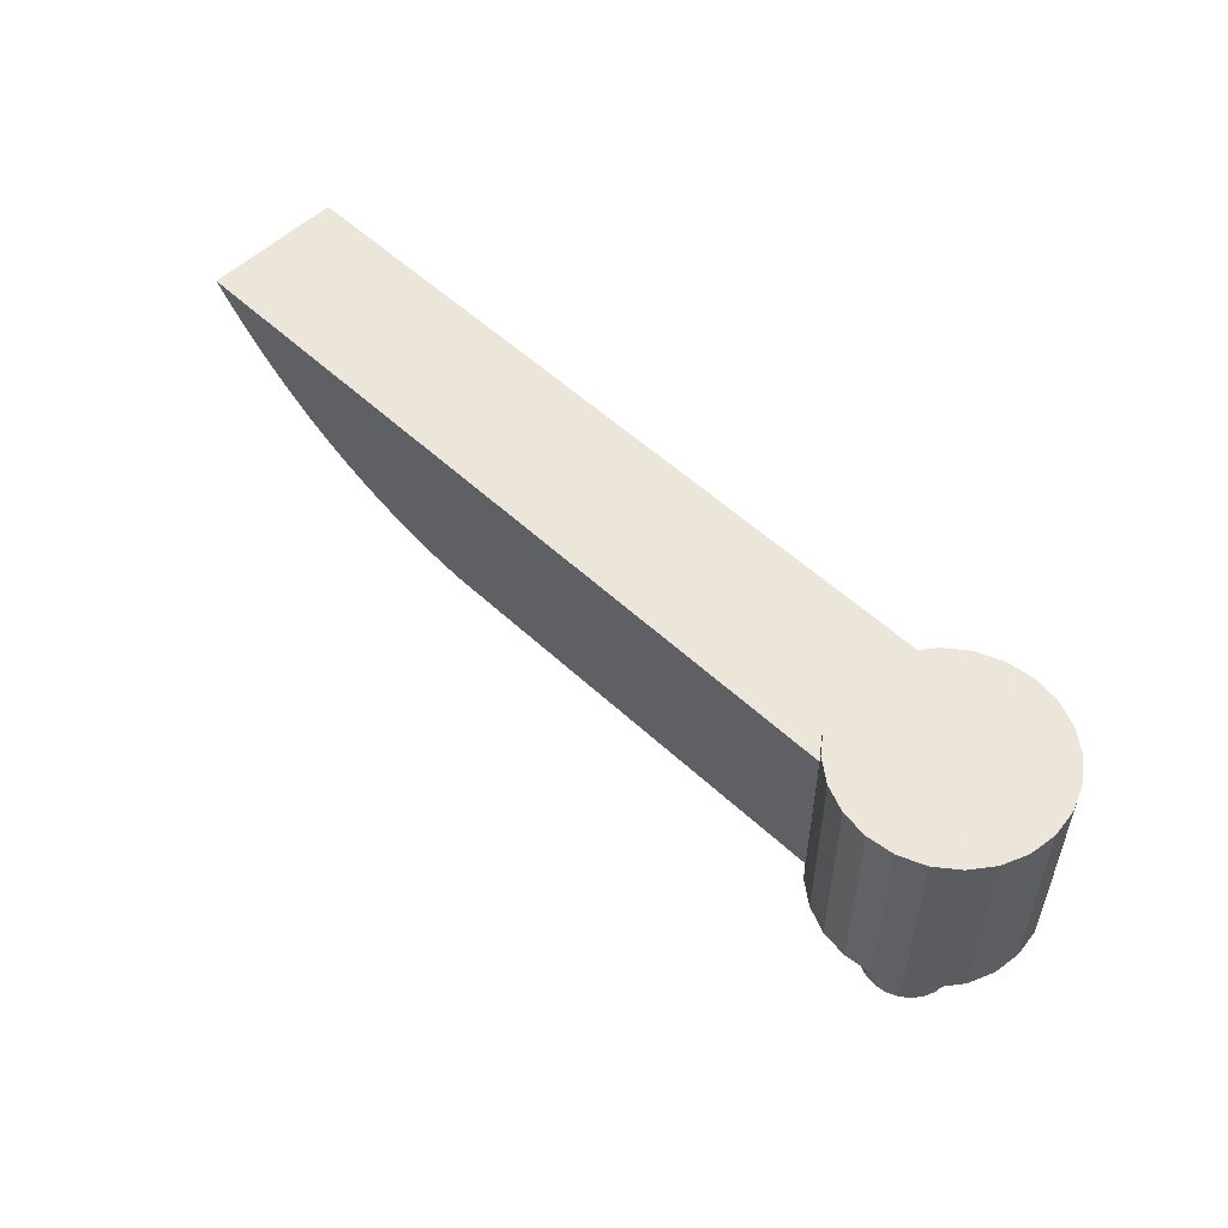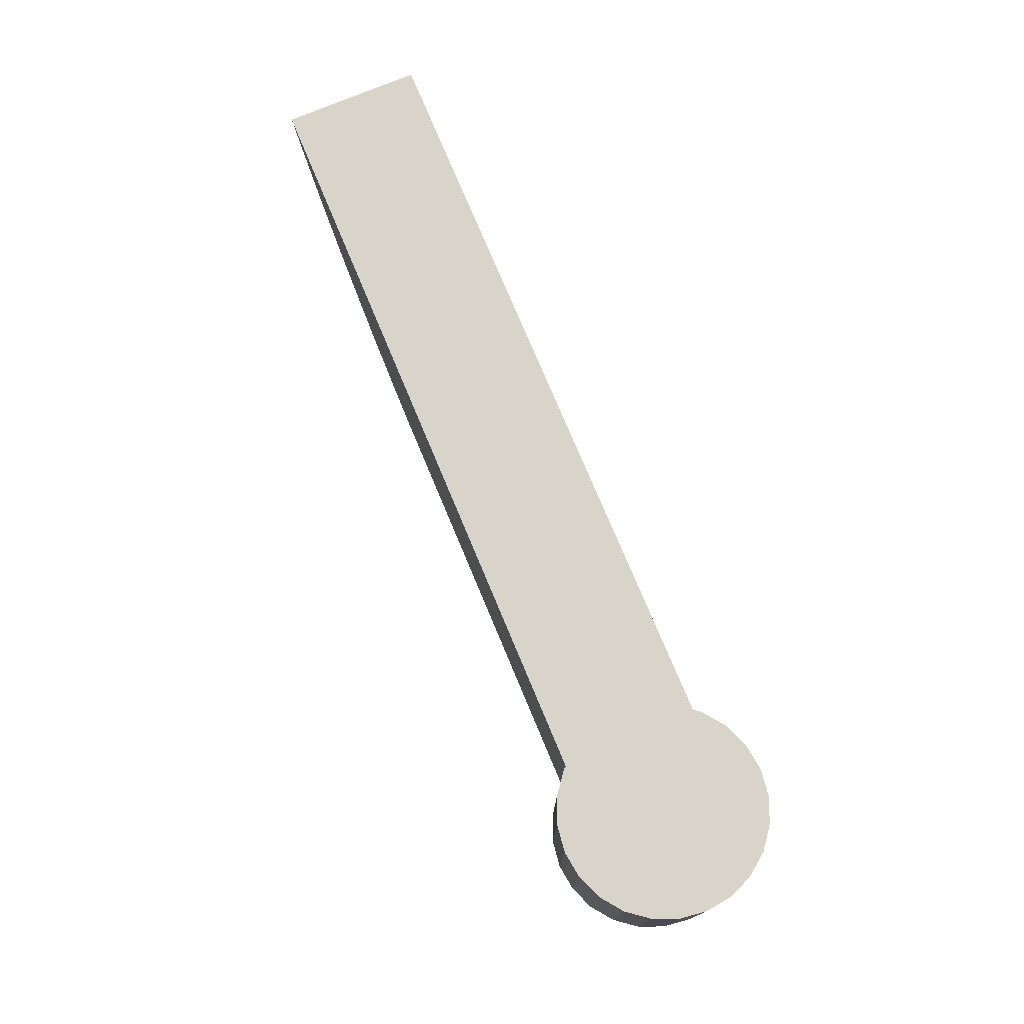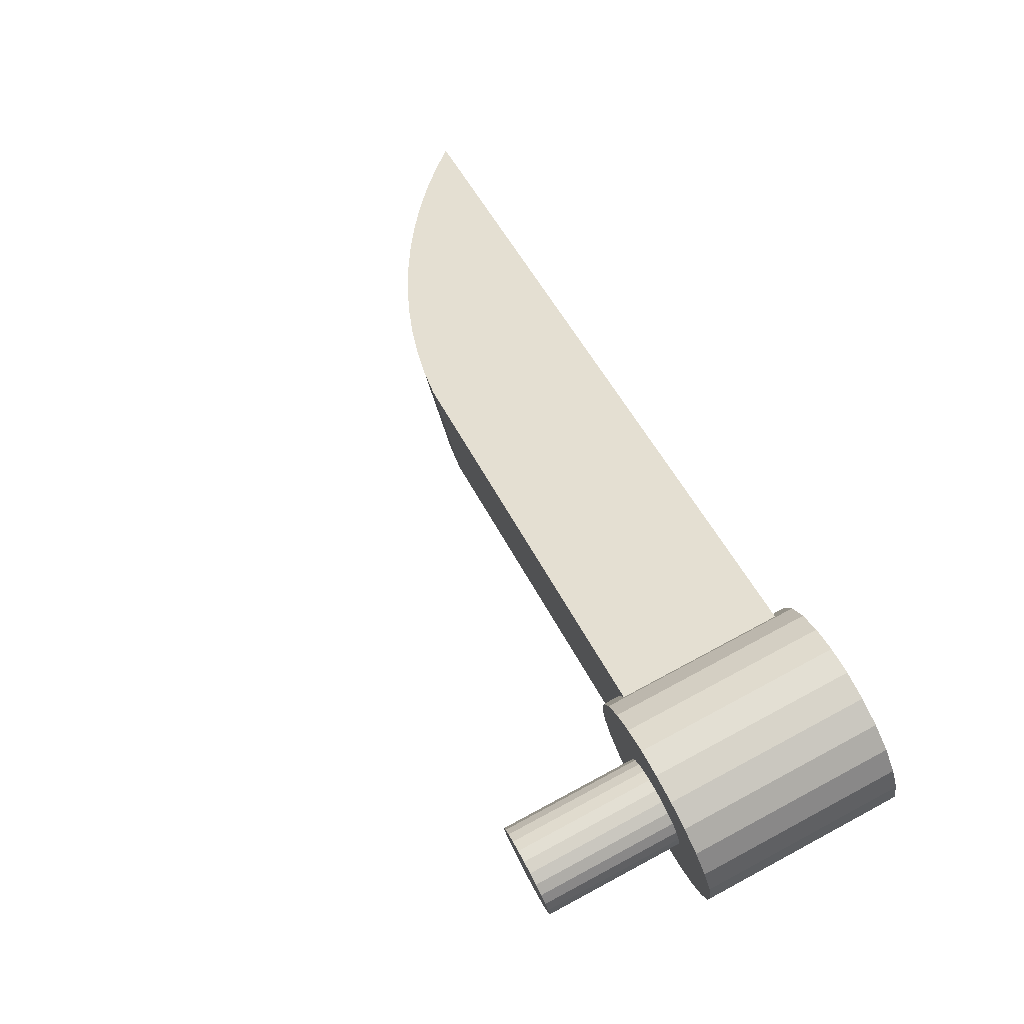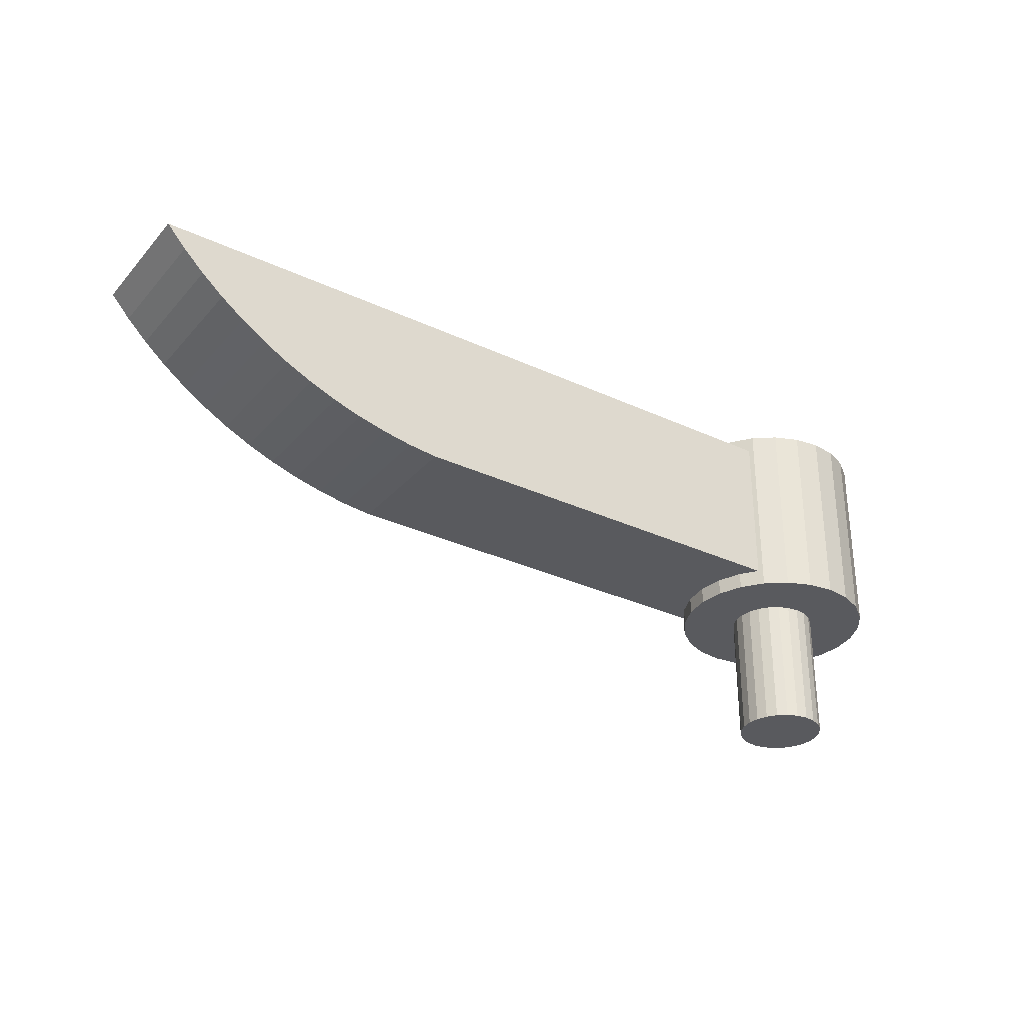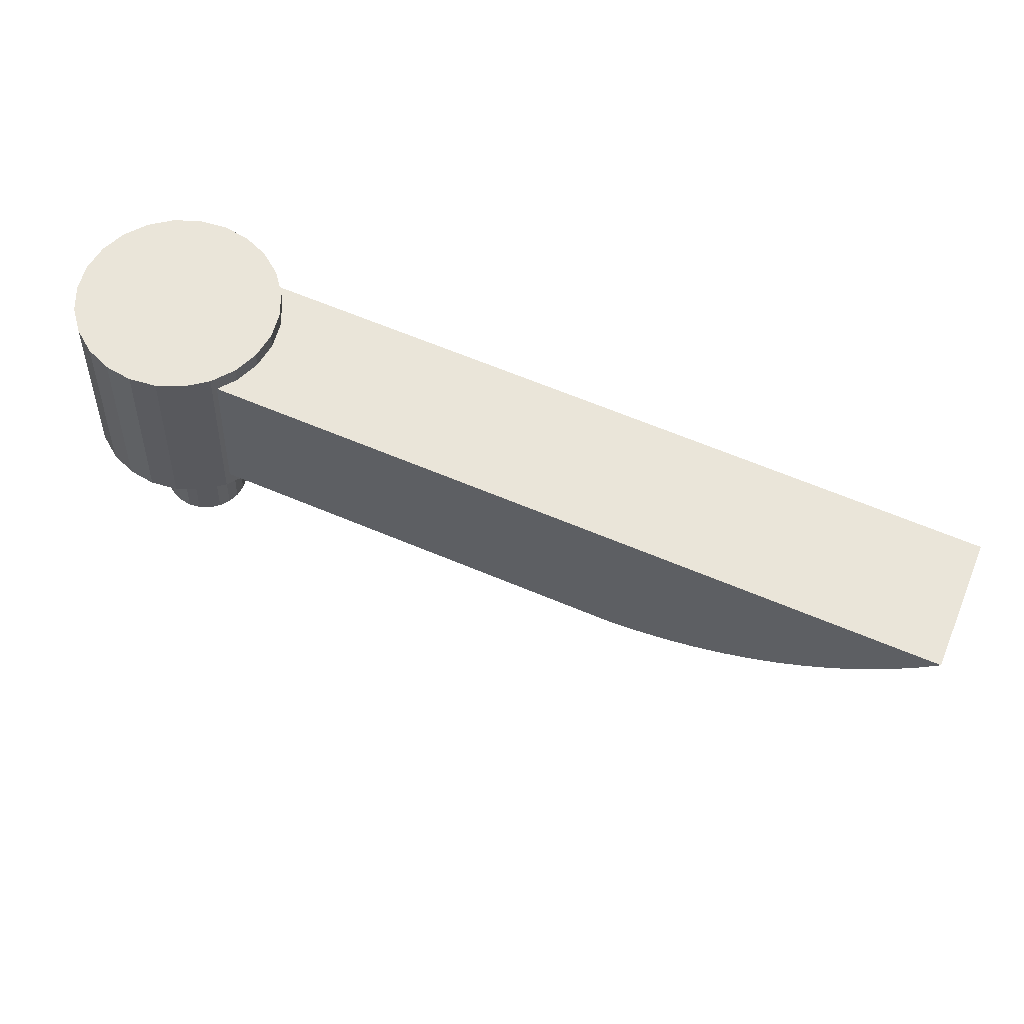
<metadata>
{"format":"obj","ext":"obj","renderer":"f3d","projection":"perspective","resolution":1024,"background":"white","views":[{"elev":54.2,"azim":22.1,"up":"+Y"},{"elev":75.5,"azim":44.8,"up":"+Y"},{"elev":75.6,"azim":61.9,"up":"+Z"},{"elev":-31.4,"azim":-56.1,"up":"+Y"},{"elev":-30.0,"azim":177.4,"up":"+Z"}]}
</metadata>
<code>
v -0.2367 -0.4894 -0.07697
v -0.2367 -0.4712 -0.07697
v -0.2458 -0.4472 -0.09378
v -0.2458 -0.4689 -0.09378
v -0.2458 -0.4449 -0.09378
v -0.2458 -0.4712 -0.09378
v -0.2411 -0.4894 -0.07816
v -0.2411 -0.4712 -0.07816
v -0.3422 -0.4472 -0.1165
v -0.2239 -0.4449 -0.08468
v -0.2239 -0.4712 -0.08468
v -0.2434 -0.4894 -0.08212
v -0.2434 -0.4712 -0.08212
v -0.3272 -0.4557 -0.1301
v -0.3074 -0.4668 -0.1218
v -0.3108 -0.4677 -0.1034
v -0.2248 -0.4449 -0.08814
v -0.2248 -0.4712 -0.08814
v -0.2422 -0.4894 -0.08654
v -0.2422 -0.4712 -0.08654
v -0.3397 -0.4502 -0.1155
v -0.2392 -0.4449 -0.06931
v -0.2392 -0.4712 -0.06931
v -0.2397 -0.4894 -0.07737
v -0.2397 -0.4712 -0.07737
v -0.2422 -0.4894 -0.07926
v -0.2422 -0.4712 -0.07926
v -0.3211 -0.4603 -0.1275
v -0.3242 -0.4581 -0.1288
v -0.2501 -0.4449 -0.07766
v -0.2501 -0.4712 -0.07766
v -0.2322 -0.4449 -0.09556
v -0.2322 -0.4712 -0.09556
v -0.2382 -0.4894 -0.07697
v -0.2382 -0.4712 -0.07697
v -0.2433 -0.4472 -0.09522
v -0.2433 -0.4689 -0.09522
v -0.2433 -0.4449 -0.09522
v -0.2433 -0.4712 -0.09522
v -0.2319 -0.4894 -0.08518
v -0.2319 -0.4712 -0.08518
v -0.2483 -0.4449 -0.07457
v -0.2483 -0.4712 -0.07457
v -0.3301 -0.453 -0.1312
v -0.3248 -0.4623 -0.1093
v -0.2315 -0.4894 -0.08211
v -0.2315 -0.4712 -0.08211
v -0.2397 -0.4894 -0.08843
v -0.2397 -0.4712 -0.08843
v -0.2501 -0.4472 -0.08815
v -0.2501 -0.4689 -0.08815
v -0.2501 -0.4449 -0.08815
v -0.2501 -0.4712 -0.08815
v -0.2382 -0.4894 -0.08883
v -0.2382 -0.4712 -0.08883
v -0.3352 -0.4472 -0.1334
v -0.2248 -0.4449 -0.07765
v -0.2248 -0.4712 -0.07765
v -0.2352 -0.4894 -0.07737
v -0.2352 -0.4712 -0.07737
v -0.3038 -0.4677 -0.1203
v -0.3327 -0.4502 -0.1323
v -0.2434 -0.4894 -0.08368
v -0.2434 -0.4712 -0.08368
v -0.2266 -0.4449 -0.09123
v -0.2266 -0.4712 -0.09123
v -0.243 -0.4894 -0.08062
v -0.243 -0.4712 -0.08062
v -0.3001 -0.4684 -0.1188
v -0.2367 -0.4894 -0.08883
v -0.2367 -0.4712 -0.08883
v -0.3034 -0.4689 -0.1004
v -0.2427 -0.4449 -0.07024
v -0.2427 -0.4712 -0.07024
v -0.2427 -0.4449 -0.09556
v -0.2427 -0.4712 -0.09556
v -0.2327 -0.4894 -0.08654
v -0.2327 -0.4712 -0.08654
v -0.2352 -0.4894 -0.08842
v -0.2352 -0.4712 -0.08842
v -0.318 -0.4655 -0.1064
v -0.3215 -0.464 -0.1079
v -0.3178 -0.4623 -0.1262
v -0.2356 -0.4449 -0.09649
v -0.2356 -0.4712 -0.09649
v -0.2327 -0.4894 -0.07926
v -0.2327 -0.4712 -0.07926
v -0.243 -0.4894 -0.08519
v -0.243 -0.4712 -0.08519
v -0.2315 -0.4894 -0.08368
v -0.2315 -0.4712 -0.08368
v -0.251 -0.4472 -0.08112
v -0.251 -0.4689 -0.08112
v -0.251 -0.4449 -0.08112
v -0.251 -0.4712 -0.08112
v -0.2319 -0.4894 -0.08061
v -0.2319 -0.4712 -0.08061
v -0.2338 -0.4894 -0.08764
v -0.2338 -0.4712 -0.08764
v -0.2291 -0.4449 -0.07202
v -0.2291 -0.4712 -0.07202
v -0.3342 -0.4557 -0.1132
v -0.3144 -0.4668 -0.105
v -0.2458 -0.4449 -0.07203
v -0.2458 -0.4712 -0.07203
v -0.2411 -0.4894 -0.08765
v -0.2411 -0.4712 -0.08765
v -0.2266 -0.4449 -0.07455
v -0.2266 -0.4712 -0.07455
v -0.2357 -0.4449 -0.06931
v -0.2357 -0.4712 -0.06931
v -0.3071 -0.4684 -0.1019
v -0.2322 -0.4449 -0.07023
v -0.2322 -0.4712 -0.07023
v -0.251 -0.4472 -0.0847
v -0.251 -0.4689 -0.0847
v -0.251 -0.4449 -0.0847
v -0.251 -0.4712 -0.0847
v -0.2964 -0.4689 -0.1172
v -0.3281 -0.4603 -0.1106
v -0.3312 -0.4581 -0.1119
v -0.2503 -0.4472 -0.07834
v -0.2503 -0.4689 -0.07834
v -0.2503 -0.4449 -0.07834
v -0.2503 -0.4712 -0.07834
v -0.2239 -0.4449 -0.0811
v -0.2239 -0.4712 -0.0811
v -0.311 -0.4655 -0.1233
v -0.3144 -0.464 -0.1248
v -0.3371 -0.453 -0.1144
v -0.2483 -0.4472 -0.09125
v -0.2483 -0.4689 -0.09125
v -0.2483 -0.4449 -0.09125
v -0.2483 -0.4712 -0.09125
v -0.2392 -0.4449 -0.09649
v -0.2392 -0.4712 -0.09649
v -0.2338 -0.4894 -0.07815
v -0.2338 -0.4712 -0.07815
v -0.2291 -0.4449 -0.09377
v -0.2291 -0.4712 -0.09377
f 3 38 36
f 38 3 5
f 36 38 3
f 5 3 38
f 75 36 38
f 38 36 75
f 56 3 36
f 36 3 56
f 36 4 3
f 3 4 36
f 131 5 3
f 3 5 131
f 124 38 5
f 5 38 124
f 75 39 36
f 36 39 75
f 30 75 38
f 38 75 30
f 3 56 131
f 131 56 3
f 36 62 56
f 56 62 36
f 4 36 37
f 37 36 4
f 132 3 4
f 4 3 132
f 5 131 133
f 133 131 5
f 3 132 131
f 131 132 3
f 30 38 124
f 124 38 30
f 124 5 94
f 94 5 124
f 39 75 76
f 76 75 39
f 36 39 37
f 37 39 36
f 42 75 30
f 30 75 42
f 131 56 50
f 50 56 131
f 36 44 62
f 62 44 36
f 21 56 62
f 62 56 21
f 37 69 36
f 36 69 37
f 4 119 37
f 37 119 4
f 37 6 4
f 4 6 37
f 119 4 132
f 132 4 119
f 4 134 132
f 132 134 4
f 50 133 131
f 131 133 50
f 94 5 133
f 133 5 94
f 51 131 132
f 132 131 51
f 124 31 30
f 30 31 124
f 94 122 124
f 124 122 94
f 75 136 76
f 76 136 75
f 76 125 39
f 39 125 76
f 6 37 39
f 39 37 6
f 42 135 75
f 75 135 42
f 31 42 30
f 30 42 31
f 9 50 56
f 56 50 9
f 131 51 50
f 50 51 131
f 36 14 44
f 44 14 36
f 130 62 44
f 44 62 130
f 56 21 9
f 9 21 56
f 62 130 21
f 21 130 62
f 69 37 119
f 119 37 69
f 36 69 61
f 61 69 36
f 134 4 6
f 6 4 134
f 119 132 51
f 51 132 119
f 53 132 134
f 134 132 53
f 133 50 52
f 52 50 133
f 94 133 117
f 117 133 94
f 132 53 51
f 51 53 132
f 122 31 124
f 124 31 122
f 122 94 92
f 92 94 122
f 136 75 135
f 135 75 136
f 136 31 76
f 76 31 136
f 76 31 125
f 125 31 76
f 39 125 95
f 95 125 39
f 39 95 6
f 6 95 39
f 104 135 42
f 42 135 104
f 42 31 43
f 43 31 42
f 9 115 50
f 50 115 9
f 116 50 51
f 51 50 116
f 36 29 14
f 14 29 36
f 102 44 14
f 14 44 102
f 44 102 130
f 130 102 44
f 21 122 9
f 9 122 21
f 130 122 21
f 21 122 130
f 72 69 119
f 119 69 72
f 112 61 69
f 69 61 112
f 36 61 15
f 15 61 36
f 6 118 134
f 134 118 6
f 51 72 119
f 119 72 51
f 134 118 53
f 53 118 134
f 115 52 50
f 50 52 115
f 117 133 52
f 52 133 117
f 117 92 94
f 94 92 117
f 118 51 53
f 53 51 118
f 123 31 122
f 122 31 123
f 92 9 122
f 122 9 92
f 92 123 122
f 122 123 92
f 135 85 136
f 136 85 135
f 136 43 31
f 31 43 136
f 31 123 125
f 125 123 31
f 125 93 95
f 95 93 125
f 6 95 118
f 118 95 6
f 104 84 135
f 135 84 104
f 43 104 42
f 42 104 43
f 9 92 115
f 115 92 9
f 50 116 115
f 115 116 50
f 51 118 116
f 116 118 51
f 116 72 51
f 51 72 116
f 36 28 29
f 29 28 36
f 121 14 29
f 29 14 121
f 14 121 102
f 102 121 14
f 102 122 130
f 130 122 102
f 69 72 112
f 112 72 69
f 61 112 16
f 16 112 61
f 16 15 61
f 61 15 16
f 36 15 128
f 128 15 36
f 52 115 117
f 117 115 52
f 92 117 115
f 115 117 92
f 112 123 122
f 122 123 112
f 123 92 93
f 93 92 123
f 85 135 84
f 84 135 85
f 85 49 136
f 136 49 85
f 136 89 43
f 43 89 136
f 93 125 123
f 123 125 93
f 116 95 93
f 93 95 116
f 95 116 118
f 118 116 95
f 73 84 104
f 104 84 73
f 104 43 105
f 105 43 104
f 115 93 92
f 92 93 115
f 93 115 116
f 116 115 93
f 93 72 116
f 116 72 93
f 36 83 28
f 28 83 36
f 120 29 28
f 28 29 120
f 29 120 121
f 121 120 29
f 121 122 102
f 102 122 121
f 123 112 72
f 72 112 123
f 112 122 16
f 16 122 112
f 15 16 103
f 103 16 15
f 103 128 15
f 15 128 103
f 36 128 129
f 129 128 36
f 72 93 123
f 123 93 72
f 84 33 85
f 85 33 84
f 85 55 49
f 49 55 85
f 136 49 107
f 107 49 136
f 136 20 89
f 89 20 136
f 64 43 89
f 89 43 64
f 73 32 84
f 84 32 73
f 105 73 104
f 104 73 105
f 68 105 43
f 43 105 68
f 36 129 83
f 83 129 36
f 45 28 83
f 83 28 45
f 28 45 120
f 120 45 28
f 120 122 121
f 121 122 120
f 16 122 103
f 103 122 16
f 128 103 81
f 81 103 128
f 81 129 128
f 128 129 81
f 33 84 32
f 32 84 33
f 33 71 85
f 85 71 33
f 85 71 55
f 55 71 85
f 54 49 55
f 55 49 54
f 49 106 107
f 107 106 49
f 136 107 20
f 20 107 136
f 20 88 89
f 89 88 20
f 13 43 64
f 64 43 13
f 89 63 64
f 64 63 89
f 22 32 73
f 73 32 22
f 73 105 74
f 74 105 73
f 27 105 68
f 68 105 27
f 68 43 13
f 13 43 68
f 82 83 129
f 129 83 82
f 83 82 45
f 45 82 83
f 45 122 120
f 120 122 45
f 103 122 81
f 81 122 103
f 129 81 82
f 82 81 129
f 139 33 32
f 32 33 139
f 33 80 71
f 71 80 33
f 70 55 71
f 71 55 70
f 49 54 48
f 48 54 49
f 55 70 54
f 54 70 55
f 106 49 48
f 48 49 106
f 19 107 106
f 106 107 19
f 107 19 20
f 20 19 107
f 88 20 19
f 19 20 88
f 63 89 88
f 88 89 63
f 64 12 13
f 13 12 64
f 12 64 63
f 63 64 12
f 22 139 32
f 32 139 22
f 73 23 22
f 22 23 73
f 25 74 105
f 105 74 25
f 23 73 74
f 74 73 23
f 8 105 27
f 27 105 8
f 67 27 68
f 68 27 67
f 13 67 68
f 68 67 13
f 82 122 45
f 45 122 82
f 81 122 82
f 82 122 81
f 33 139 140
f 140 139 33
f 33 99 80
f 80 99 33
f 79 71 80
f 80 71 79
f 71 79 70
f 70 79 71
f 54 67 48
f 48 67 54
f 70 26 54
f 54 26 70
f 48 67 106
f 106 67 48
f 106 63 19
f 19 63 106
f 19 63 88
f 88 63 19
f 67 13 12
f 12 13 67
f 106 12 63
f 63 12 106
f 110 139 22
f 22 139 110
f 111 22 23
f 23 22 111
f 35 74 25
f 25 74 35
f 25 105 8
f 8 105 25
f 2 23 74
f 74 23 2
f 26 8 27
f 27 8 26
f 27 67 26
f 26 67 27
f 65 140 139
f 139 140 65
f 140 78 33
f 33 78 140
f 33 78 99
f 99 78 33
f 99 79 80
f 80 79 99
f 79 7 70
f 70 7 79
f 54 26 67
f 67 26 54
f 70 7 26
f 26 7 70
f 106 67 12
f 12 67 106
f 110 65 139
f 139 65 110
f 22 111 110
f 110 111 22
f 87 111 23
f 23 111 87
f 2 74 35
f 35 74 2
f 25 34 35
f 35 34 25
f 7 25 8
f 8 25 7
f 60 23 2
f 2 23 60
f 8 26 7
f 7 26 8
f 140 65 66
f 66 65 140
f 140 41 78
f 78 41 140
f 78 98 99
f 99 98 78
f 79 99 98
f 98 99 79
f 79 24 7
f 7 24 79
f 113 65 110
f 110 65 113
f 114 110 111
f 111 110 114
f 97 111 87
f 87 111 97
f 87 23 138
f 138 23 87
f 35 1 2
f 2 1 35
f 34 25 24
f 24 25 34
f 1 35 34
f 34 35 1
f 25 7 24
f 24 7 25
f 138 23 60
f 60 23 138
f 2 59 60
f 60 59 2
f 17 66 65
f 65 66 17
f 66 47 140
f 140 47 66
f 140 91 41
f 41 91 140
f 41 77 78
f 78 77 41
f 98 78 77
f 77 78 98
f 98 24 79
f 79 24 98
f 113 17 65
f 65 17 113
f 110 114 113
f 113 114 110
f 18 114 111
f 111 114 18
f 66 111 97
f 97 111 66
f 86 97 87
f 87 97 86
f 137 87 138
f 138 87 137
f 59 2 1
f 1 2 59
f 98 34 24
f 24 34 98
f 77 1 34
f 34 1 77
f 59 138 60
f 60 138 59
f 66 17 18
f 18 17 66
f 47 66 97
f 97 66 47
f 140 47 91
f 91 47 140
f 90 41 91
f 91 41 90
f 77 41 40
f 40 41 77
f 77 34 98
f 98 34 77
f 100 17 113
f 113 17 100
f 114 100 113
f 113 100 114
f 11 114 18
f 18 114 11
f 18 111 66
f 66 111 18
f 97 86 96
f 96 86 97
f 87 137 86
f 86 137 87
f 138 59 137
f 137 59 138
f 40 59 1
f 1 59 40
f 40 1 77
f 77 1 40
f 17 11 18
f 18 11 17
f 96 47 97
f 97 47 96
f 46 91 47
f 47 91 46
f 41 90 40
f 40 90 41
f 91 46 90
f 90 46 91
f 100 10 17
f 17 10 100
f 100 114 101
f 101 114 100
f 11 101 114
f 114 101 11
f 86 46 96
f 96 46 86
f 46 86 137
f 137 86 46
f 90 137 59
f 59 137 90
f 90 59 40
f 40 59 90
f 11 17 10
f 10 17 11
f 47 96 46
f 46 96 47
f 46 137 90
f 90 137 46
f 108 10 100
f 100 10 108
f 101 108 100
f 100 108 101
f 127 101 11
f 11 101 127
f 10 127 11
f 11 127 10
f 108 126 10
f 10 126 108
f 108 101 109
f 109 101 108
f 127 109 101
f 101 109 127
f 127 10 126
f 126 10 127
f 126 108 57
f 57 108 126
f 109 57 108
f 108 57 109
f 109 127 58
f 58 127 109
f 126 58 127
f 127 58 126
f 58 126 57
f 57 126 58
f 57 109 58
f 58 109 57

</code>
